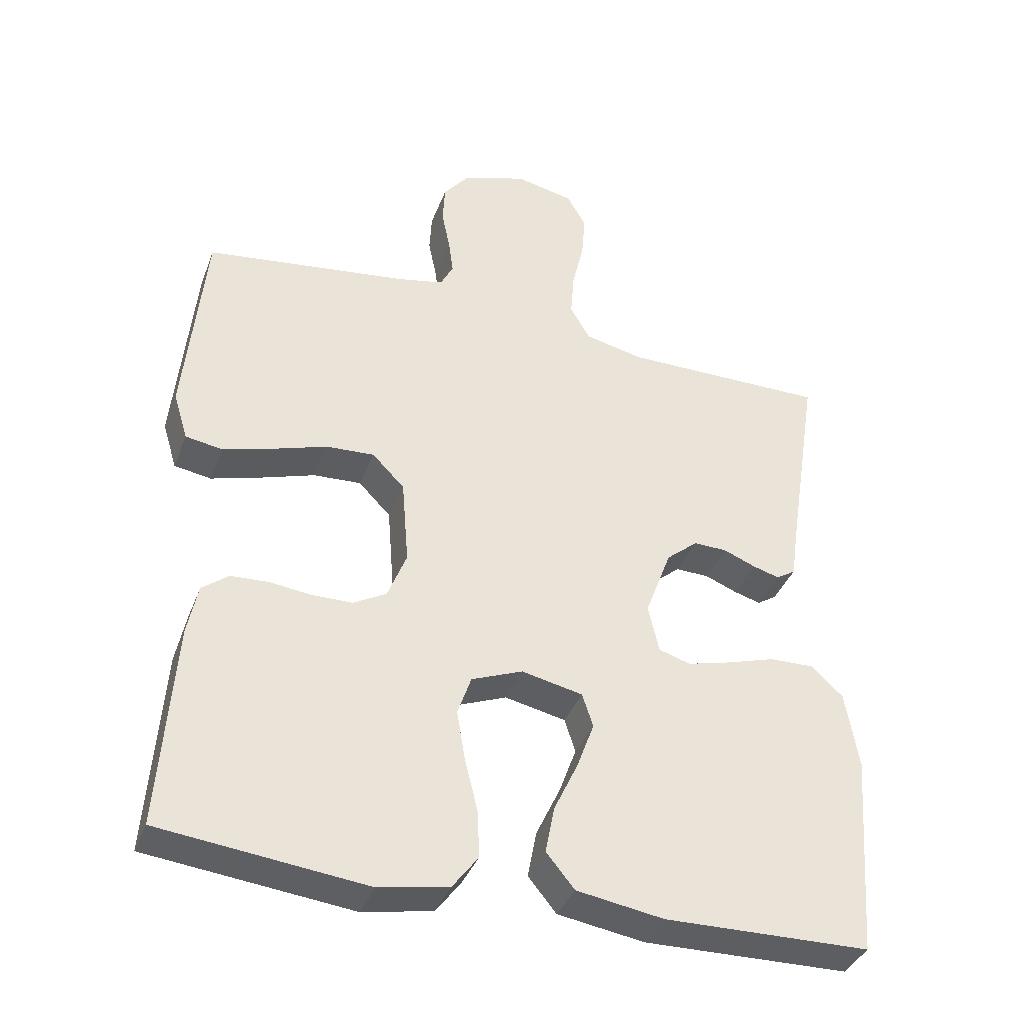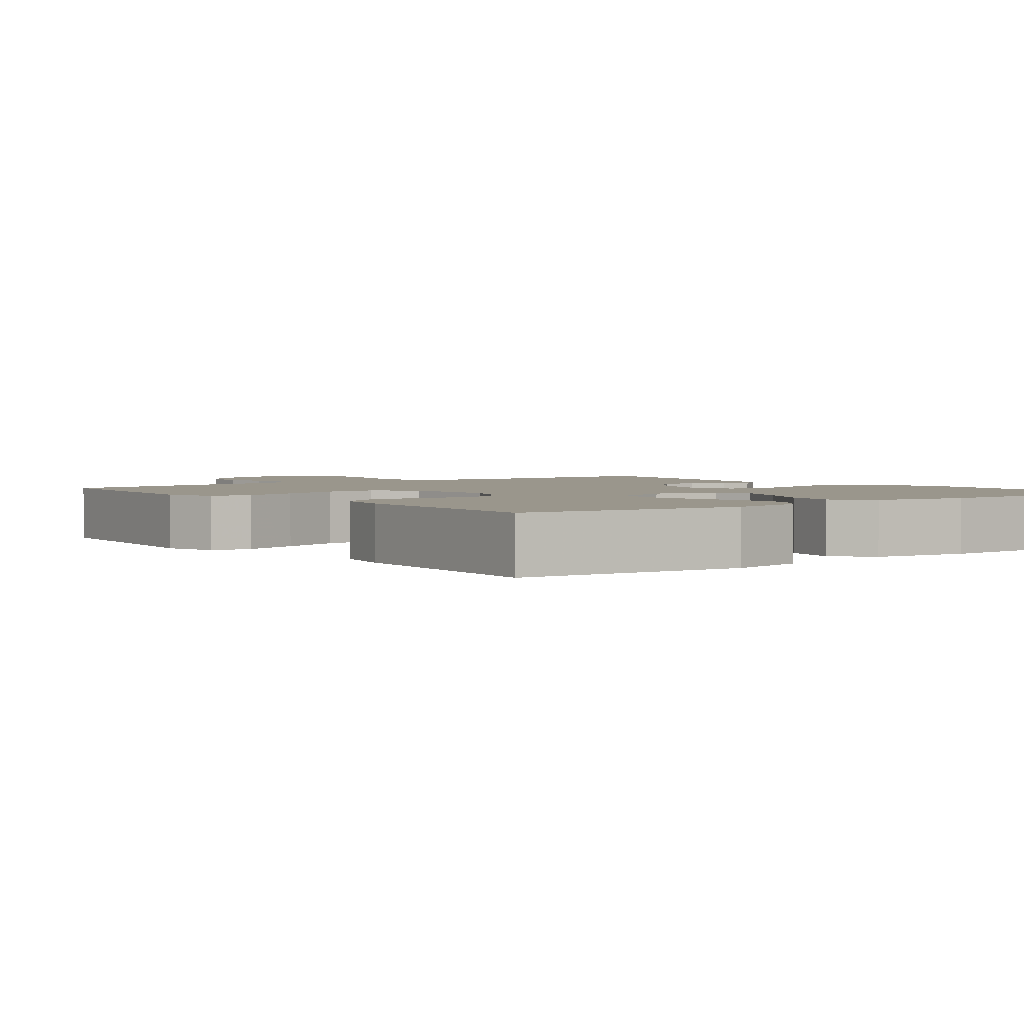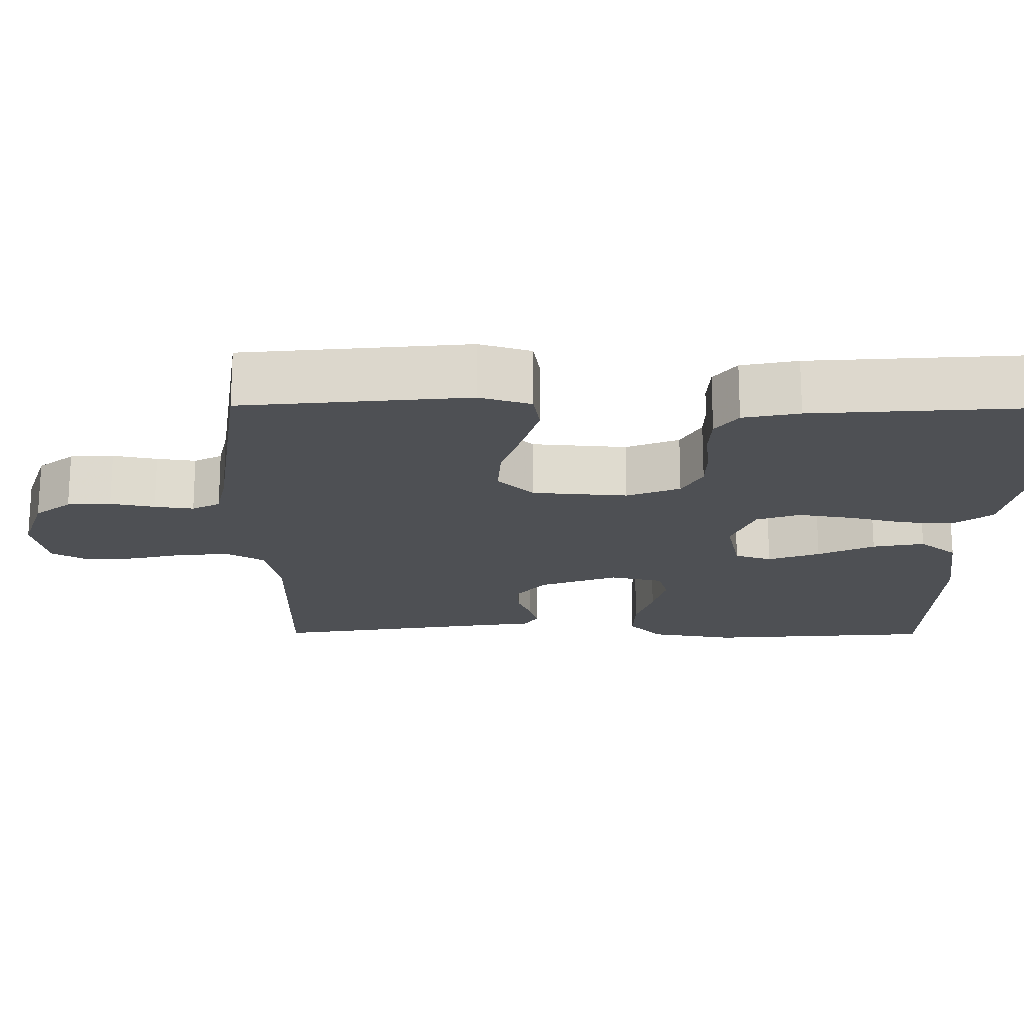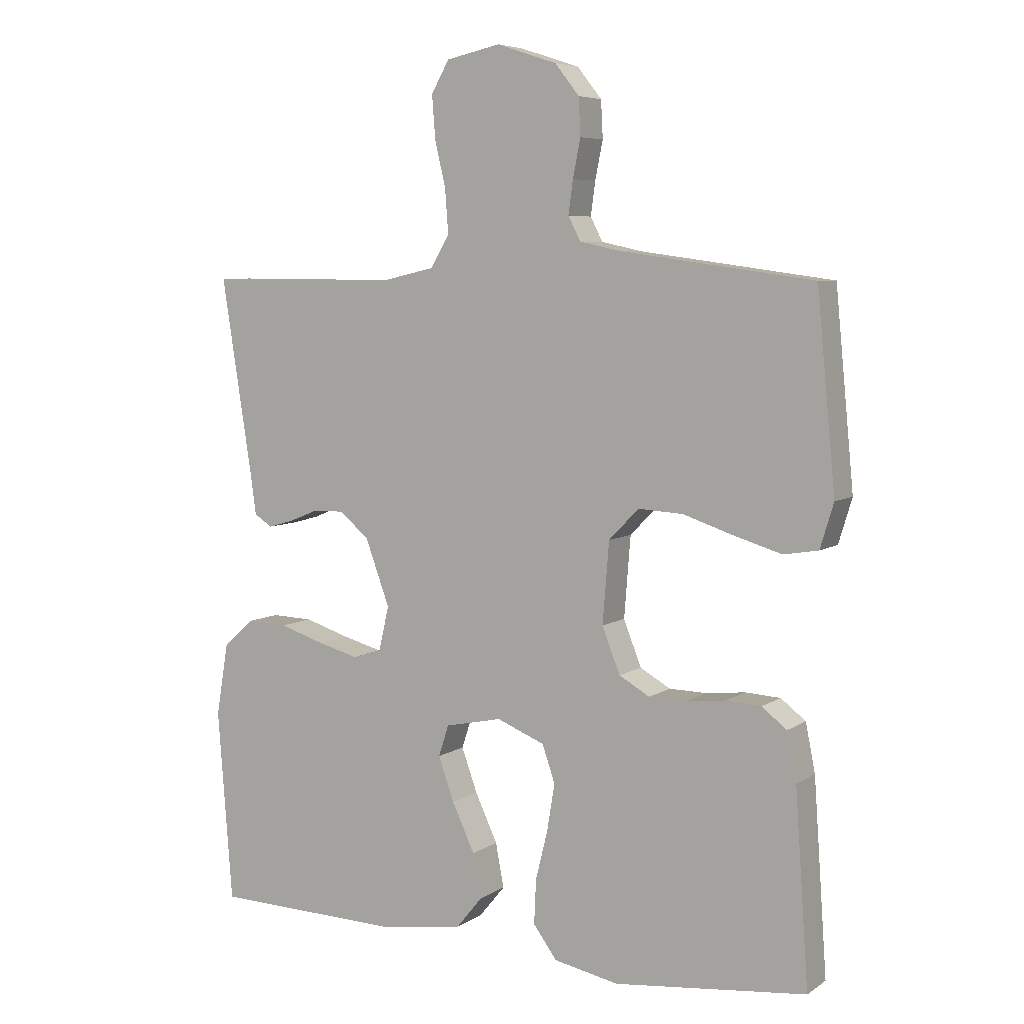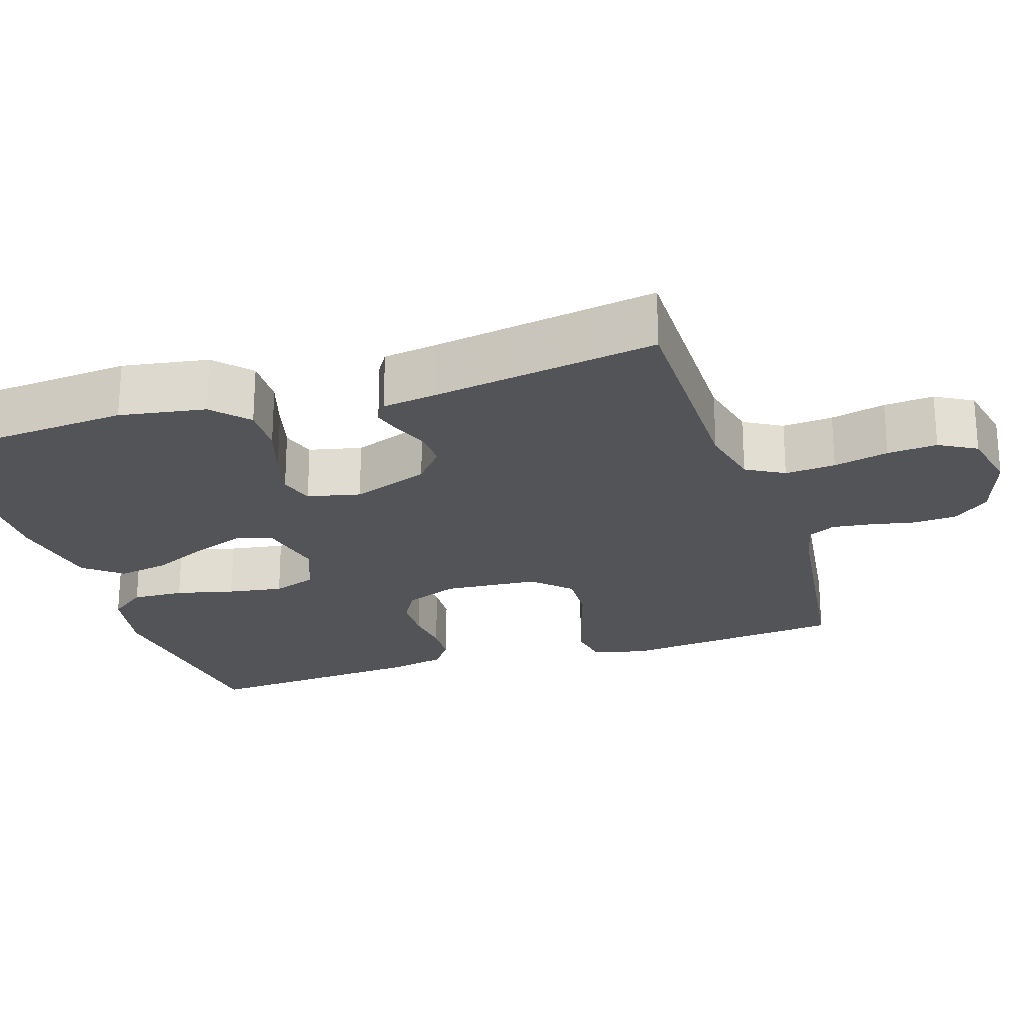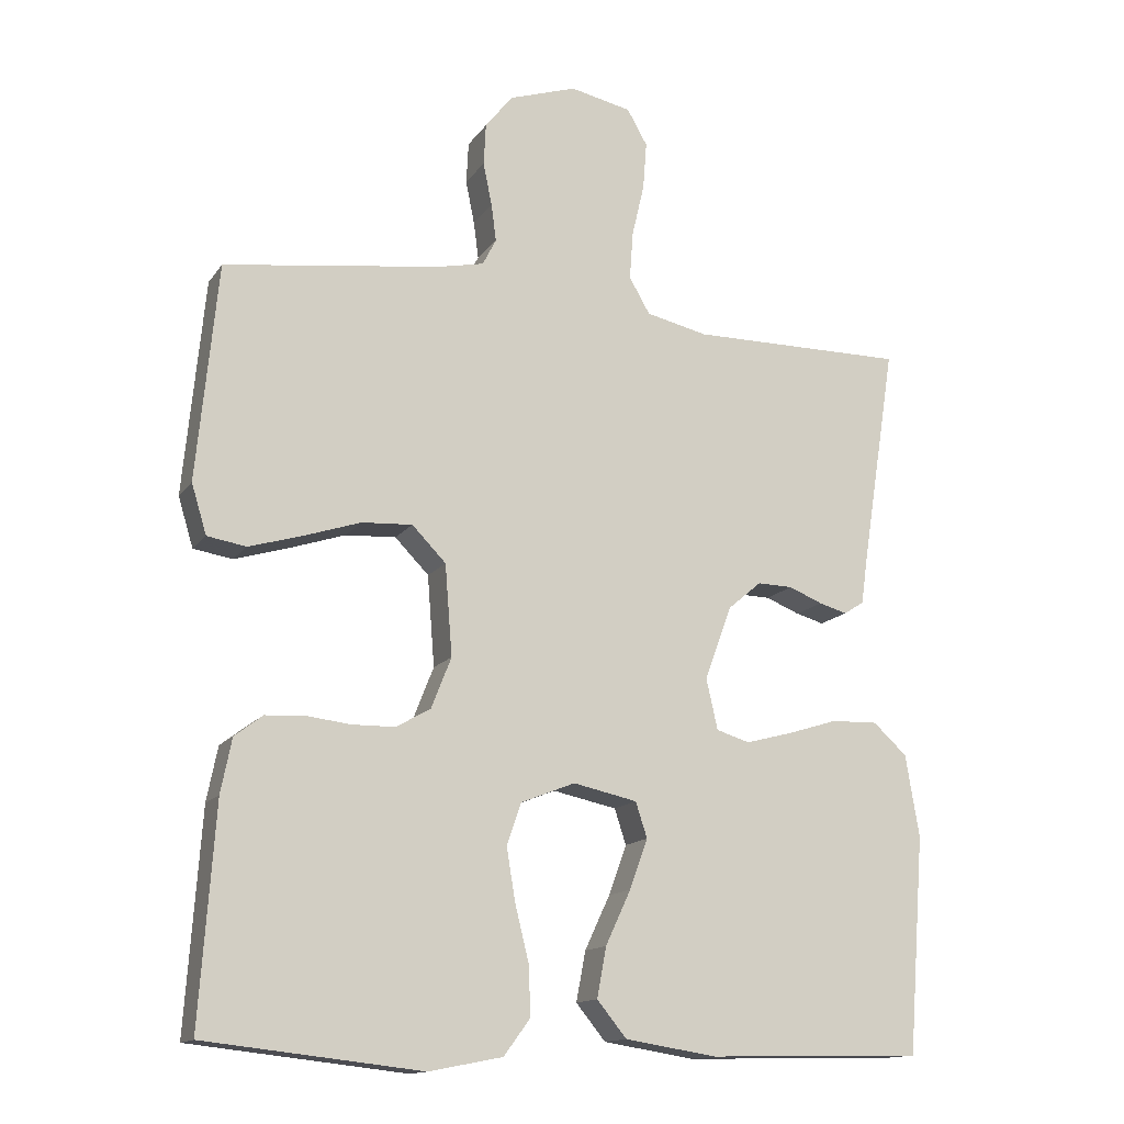
<metadata>
{"format":"obj","ext":"obj","renderer":"f3d","projection":"perspective","resolution":1024,"background":"white","views":[{"elev":-38.2,"azim":160.4,"up":"+Z"},{"elev":2.5,"azim":142.5,"up":"+Y"},{"elev":-19.0,"azim":89.6,"up":"+Y"},{"elev":6.3,"azim":29.4,"up":"+Z"},{"elev":-23.3,"azim":-72.0,"up":"+Y"},{"elev":-14.2,"azim":157.6,"up":"+Z"}]}
</metadata>
<code>
v -0.5 0.07 -0.5
v -0.523 0.07 -0.2
v -0.504 0.07 -0.086
v -0.457 0.07 -0.043
v -0.392 0.07 -0.045
v -0.322 0.07 -0.067
v -0.258 0.07 -0.084
v -0.212 0.07 -0.07
v -0.196 0.07 0
v -0.234 0.07 0.103
v -0.28 0.07 0.142
v -0.329 0.07 0.141
v -0.376 0.07 0.122
v -0.415 0.07 0.111
v -0.443 0.07 0.129
v -0.453 0.07 0.2
v -0.5 0.07 0.5
v -0.2 0.07 0.498
v -0.115 0.07 0.517
v -0.086 0.07 0.567
v -0.091 0.07 0.634
v -0.108 0.07 0.707
v -0.113 0.07 0.773
v -0.085 0.07 0.822
v 0 0.07 0.84
v 0.094 0.07 0.809
v 0.132 0.07 0.761
v 0.135 0.07 0.703
v 0.123 0.07 0.644
v 0.116 0.07 0.592
v 0.135 0.07 0.555
v 0.2 0.07 0.541
v 0.5 0.07 0.5
v 0.529 0.07 0.2
v 0.508 0.07 0.131
v 0.454 0.07 0.122
v 0.38 0.07 0.144
v 0.301 0.07 0.17
v 0.231 0.07 0.174
v 0.184 0.07 0.126
v 0.174 0.07 0
v 0.202 0.07 -0.071
v 0.25 0.07 -0.098
v 0.309 0.07 -0.099
v 0.37 0.07 -0.092
v 0.425 0.07 -0.095
v 0.464 0.07 -0.125
v 0.479 0.07 -0.2
v 0.5 0.07 -0.5
v 0.2 0.07 -0.533
v 0.098 0.07 -0.513
v 0.061 0.07 -0.463
v 0.064 0.07 -0.394
v 0.083 0.07 -0.317
v 0.095 0.07 -0.244
v 0.075 0.07 -0.186
v 0 0.07 -0.156
v -0.089 0.07 -0.175
v -0.105 0.07 -0.224
v -0.08 0.07 -0.293
v -0.045 0.07 -0.368
v -0.032 0.07 -0.437
v -0.073 0.07 -0.487
v -0.2 0.07 -0.507
v -0.5 0 -0.5
v -0.523 0 -0.2
v -0.504 0 -0.086
v -0.457 0 -0.043
v -0.392 0 -0.045
v -0.322 0 -0.067
v -0.258 0 -0.084
v -0.212 0 -0.07
v -0.196 0 0
v -0.234 0 0.103
v -0.28 0 0.142
v -0.329 0 0.141
v -0.376 0 0.122
v -0.415 0 0.111
v -0.443 0 0.129
v -0.453 0 0.2
v -0.5 0 0.5
v -0.2 0 0.498
v -0.115 0 0.517
v -0.086 0 0.567
v -0.091 0 0.634
v -0.108 0 0.707
v -0.113 0 0.773
v -0.085 0 0.822
v 0 0 0.84
v 0.094 0 0.809
v 0.132 0 0.761
v 0.135 0 0.703
v 0.123 0 0.644
v 0.116 0 0.592
v 0.135 0 0.555
v 0.2 0 0.541
v 0.5 0 0.5
v 0.529 0 0.2
v 0.508 0 0.131
v 0.454 0 0.122
v 0.38 0 0.144
v 0.301 0 0.17
v 0.231 0 0.174
v 0.184 0 0.126
v 0.174 0 0
v 0.202 0 -0.071
v 0.25 0 -0.098
v 0.309 0 -0.099
v 0.37 0 -0.092
v 0.425 0 -0.095
v 0.464 0 -0.125
v 0.479 0 -0.2
v 0.5 0 -0.5
v 0.2 0 -0.533
v 0.098 0 -0.513
v 0.061 0 -0.463
v 0.064 0 -0.394
v 0.083 0 -0.317
v 0.095 0 -0.244
v 0.075 0 -0.186
v 0 0 -0.156
v -0.089 0 -0.175
v -0.105 0 -0.224
v -0.08 0 -0.293
v -0.045 0 -0.368
v -0.032 0 -0.437
v -0.073 0 -0.487
v -0.2 0 -0.507
f 4 5 6
f 3 4 6
f 2 3 6
f 1 2 6
f 64 1 6
f 63 64 6
f 62 63 6
f 61 62 6
f 60 61 6
f 59 60 6 7
f 58 59 7 8
f 57 58 8 9
f 56 57 9 10
f 52 53 54
f 51 52 54
f 50 51 54
f 49 50 54
f 48 49 54
f 47 48 54
f 46 47 54
f 45 46 54
f 44 45 54
f 43 44 54 55
f 42 43 55 56
f 36 37 38
f 35 36 38
f 34 35 38
f 33 34 38
f 32 33 38
f 31 32 38 39
f 30 31 39 40
f 27 28 29
f 26 27 29
f 25 26 29
f 24 25 29
f 23 24 29
f 22 23 29
f 21 22 29
f 20 21 29 30
f 30 40 41
f 20 30 41
f 19 20 41
f 16 17 18
f 16 18 19
f 15 16 19
f 14 15 19
f 13 14 19
f 12 13 19
f 42 56 10
f 41 42 10
f 19 41 10
f 19 10 11
f 11 12 19
f 70 69 68
f 70 68 67
f 70 67 66
f 70 66 65
f 70 65 128
f 70 128 127
f 70 127 126
f 70 126 125
f 70 125 124
f 71 70 124 123
f 72 71 123 122
f 73 72 122 121
f 74 73 121 120
f 118 117 116
f 118 116 115
f 118 115 114
f 118 114 113
f 118 113 112
f 118 112 111
f 118 111 110
f 118 110 109
f 118 109 108
f 119 118 108 107
f 120 119 107 106
f 102 101 100
f 102 100 99
f 102 99 98
f 102 98 97
f 102 97 96
f 103 102 96 95
f 104 103 95 94
f 93 92 91
f 93 91 90
f 93 90 89
f 93 89 88
f 93 88 87
f 93 87 86
f 93 86 85
f 94 93 85 84
f 105 104 94
f 105 94 84
f 105 84 83
f 82 81 80
f 83 82 80
f 83 80 79
f 83 79 78
f 83 78 77
f 83 77 76
f 74 120 106
f 74 106 105
f 74 105 83
f 75 74 83
f 83 76 75
f 1 65 66 2
f 2 66 67 3
f 3 67 68 4
f 4 68 69 5
f 5 69 70 6
f 6 70 71 7
f 7 71 72 8
f 8 72 73 9
f 9 73 74 10
f 10 74 75 11
f 11 75 76 12
f 12 76 77 13
f 13 77 78 14
f 14 78 79 15
f 15 79 80 16
f 16 80 81 17
f 17 81 82 18
f 18 82 83 19
f 19 83 84 20
f 20 84 85 21
f 21 85 86 22
f 22 86 87 23
f 23 87 88 24
f 24 88 89 25
f 25 89 90 26
f 26 90 91 27
f 27 91 92 28
f 28 92 93 29
f 29 93 94 30
f 30 94 95 31
f 31 95 96 32
f 32 96 97 33
f 33 97 98 34
f 34 98 99 35
f 35 99 100 36
f 36 100 101 37
f 37 101 102 38
f 38 102 103 39
f 39 103 104 40
f 40 104 105 41
f 41 105 106 42
f 42 106 107 43
f 43 107 108 44
f 44 108 109 45
f 45 109 110 46
f 46 110 111 47
f 47 111 112 48
f 48 112 113 49
f 49 113 114 50
f 50 114 115 51
f 51 115 116 52
f 52 116 117 53
f 53 117 118 54
f 54 118 119 55
f 55 119 120 56
f 56 120 121 57
f 57 121 122 58
f 58 122 123 59
f 59 123 124 60
f 60 124 125 61
f 61 125 126 62
f 62 126 127 63
f 63 127 128 64
f 64 128 65 1

</code>
